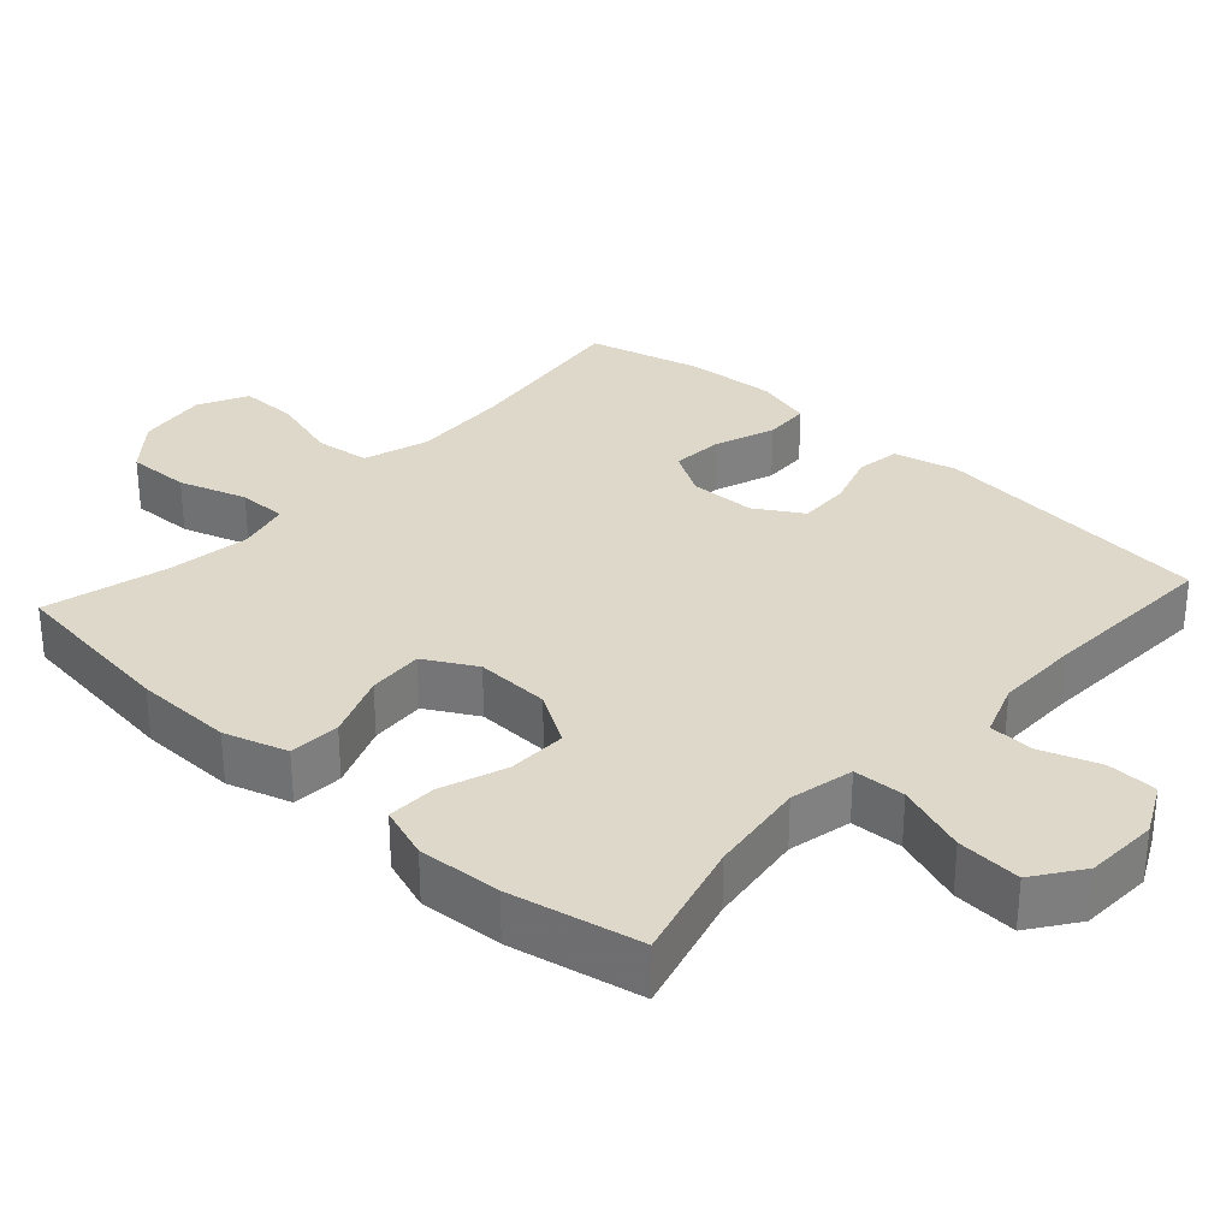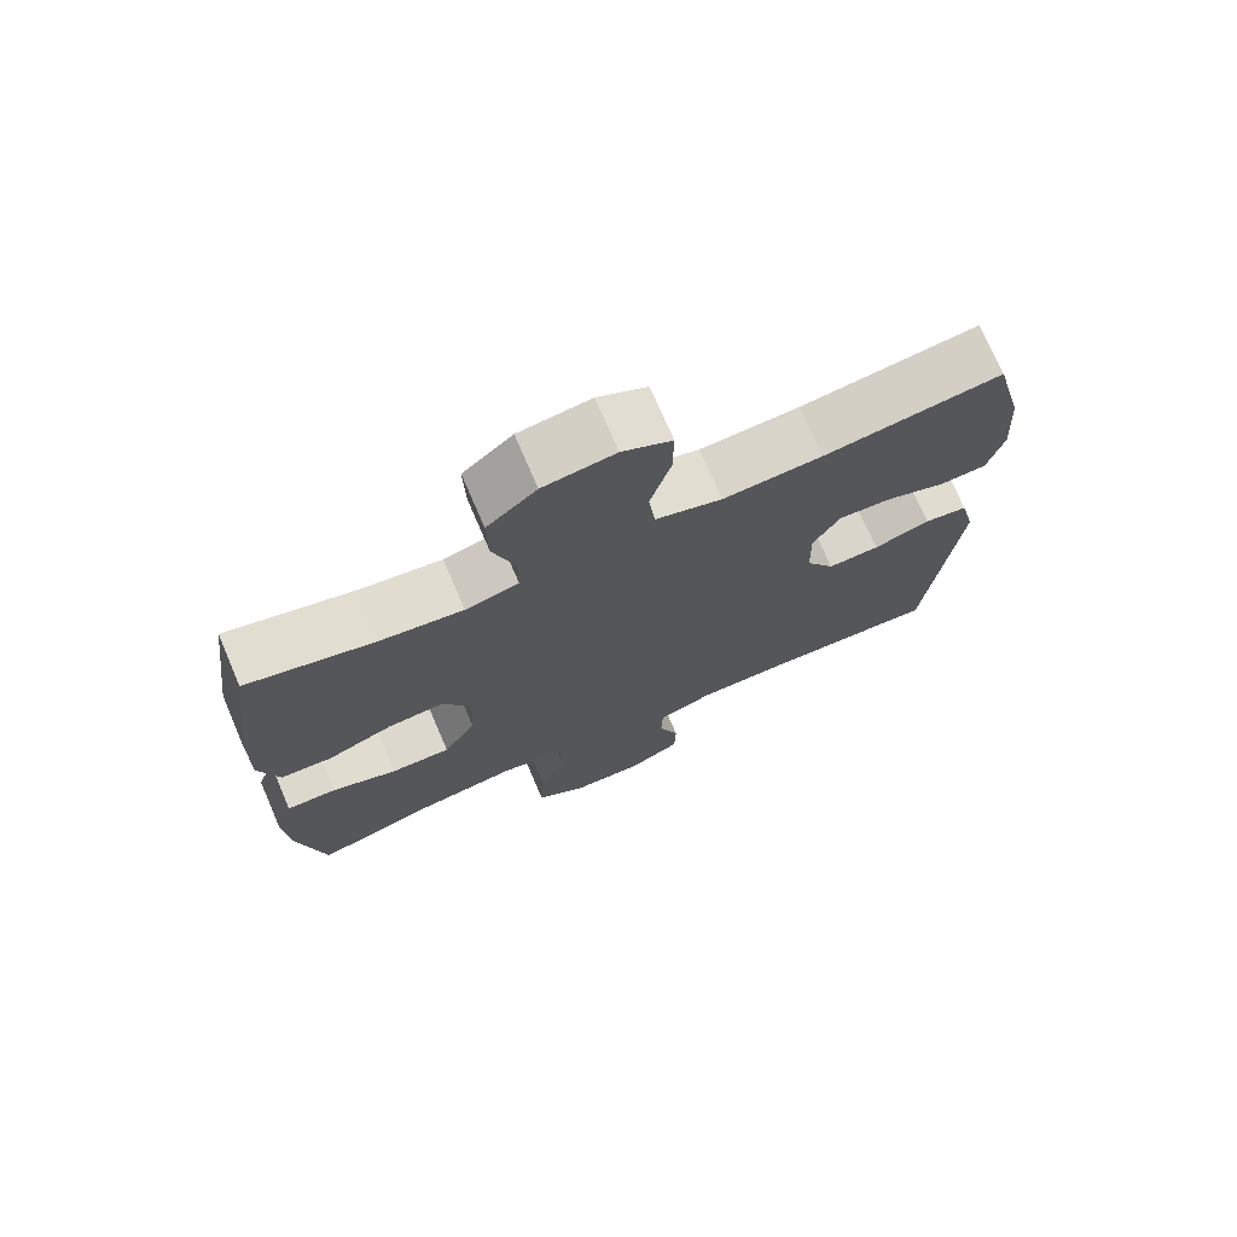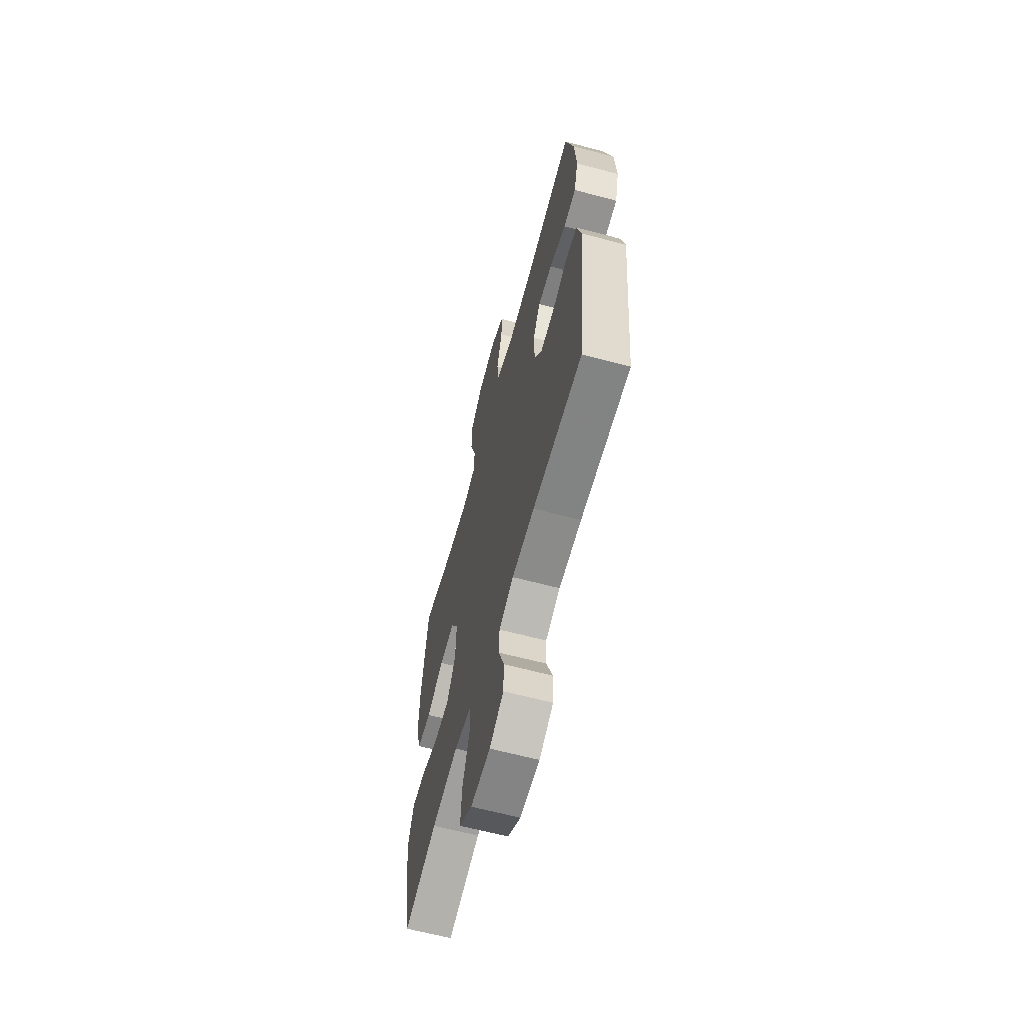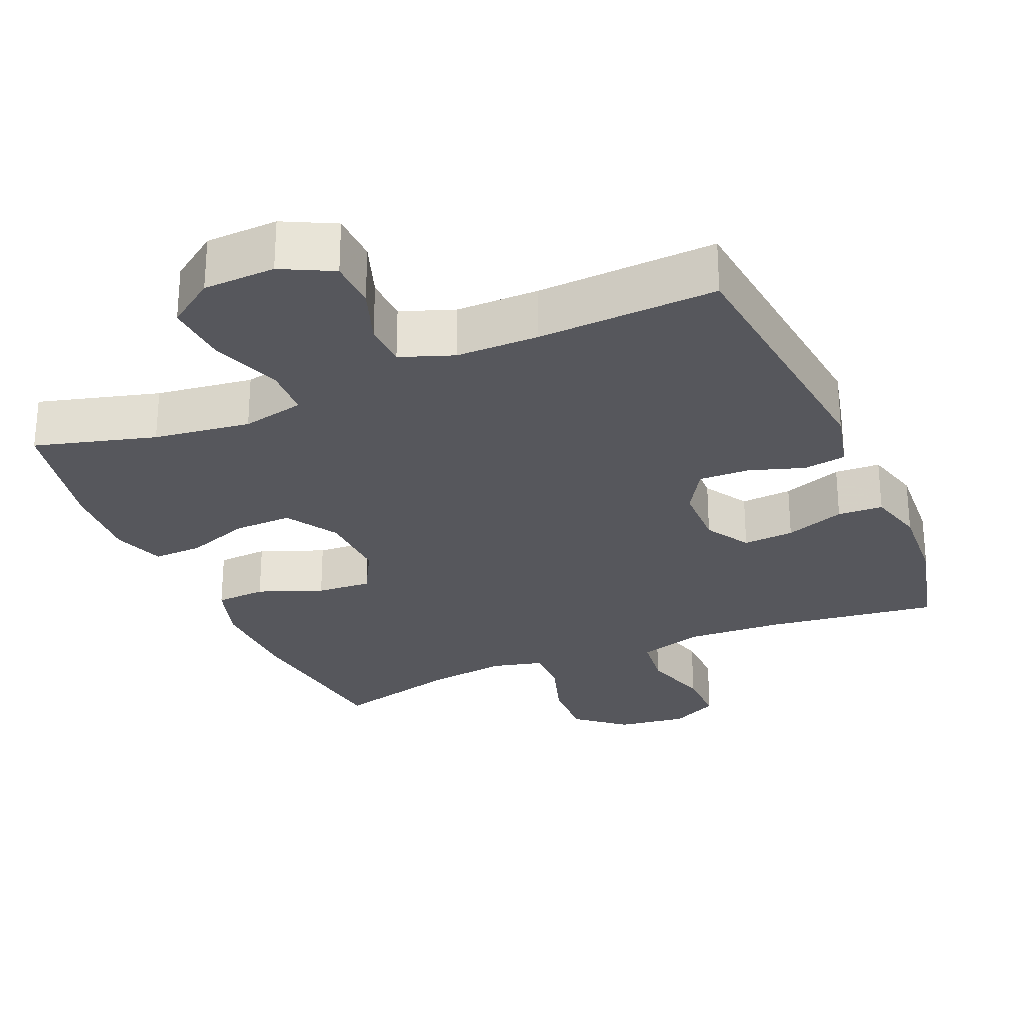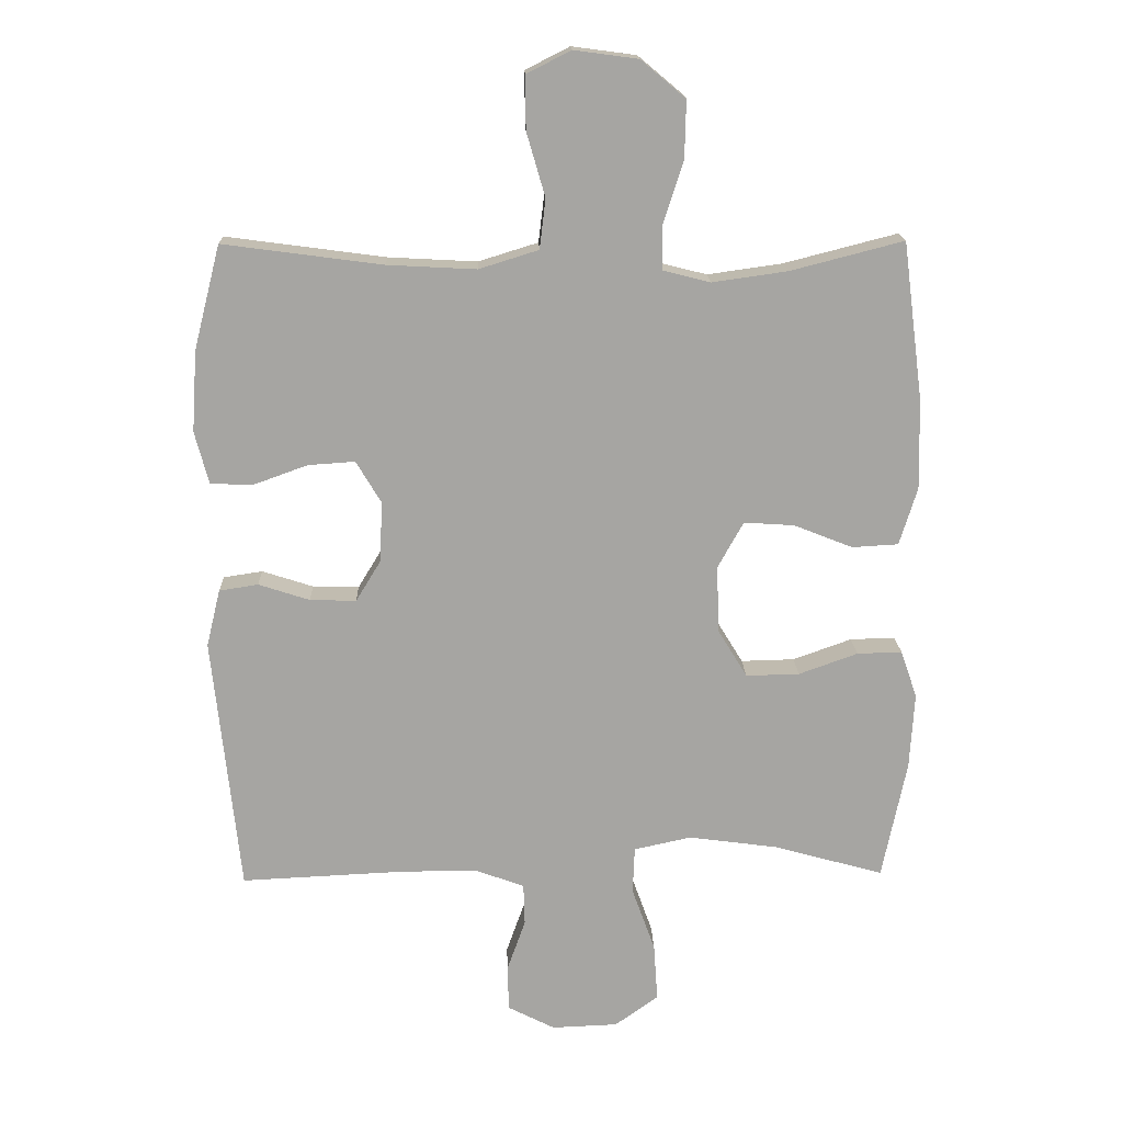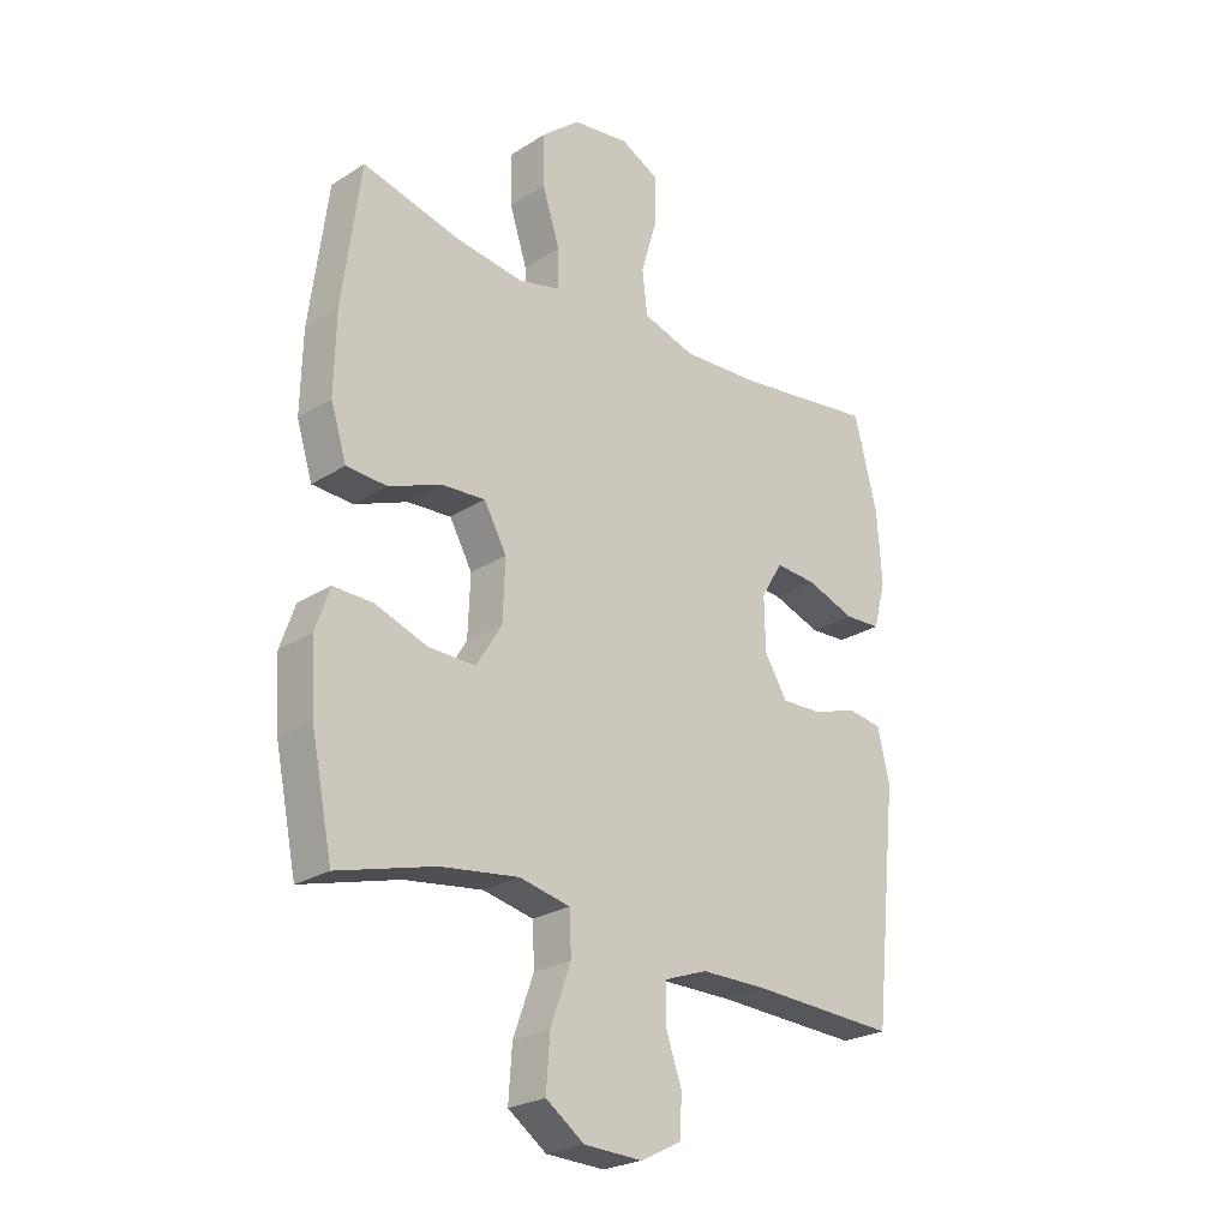
<metadata>
{"format":"obj","ext":"obj","renderer":"f3d","projection":"perspective","resolution":1024,"background":"white","views":[{"elev":31.0,"azim":132.3,"up":"+Y"},{"elev":73.4,"azim":156.7,"up":"+Z"},{"elev":-63.7,"azim":-105.0,"up":"+Z"},{"elev":-27.5,"azim":-156.7,"up":"+Y"},{"elev":16.4,"azim":-1.7,"up":"+Z"},{"elev":-24.7,"azim":135.9,"up":"+Z"}]}
</metadata>
<code>
v 0.5 0.07 0.5
v 0.531 0.07 0.261
v 0.534 0.07 0.126
v 0.507 0.07 0.039
v 0.437 0.07 0.035
v 0.348 0.07 0.07
v 0.272 0.07 0.075
v 0.233 0.07 0.005
v 0.237 0.07 -0.097
v 0.281 0.07 -0.169
v 0.362 0.07 -0.167
v 0.451 0.07 -0.135
v 0.519 0.07 -0.133
v 0.544 0.07 -0.205
v 0.537 0.07 -0.32
v 0.5 0.07 -0.5
v 0.333 0.07 -0.454
v 0.199 0.07 -0.436
v 0.112 0.07 -0.455
v 0.109 0.07 -0.526
v 0.144 0.07 -0.623
v 0.15 0.07 -0.711
v 0.084 0.07 -0.758
v -0.016 0.07 -0.762
v -0.087 0.07 -0.726
v -0.089 0.07 -0.657
v -0.061 0.07 -0.578
v -0.063 0.07 -0.515
v -0.137 0.07 -0.488
v -0.251 0.07 -0.488
v -0.5 0.07 -0.5
v -0.541 0.07 -0.112
v -0.52 0.07 -0.025
v -0.461 0.07 -0.016
v -0.384 0.07 -0.041
v -0.314 0.07 -0.043
v -0.275 0.07 0.021
v -0.273 0.07 0.112
v -0.31 0.07 0.174
v -0.381 0.07 0.169
v -0.464 0.07 0.139
v -0.527 0.07 0.142
v -0.548 0.07 0.221
v -0.54 0.07 0.343
v -0.5 0.07 0.5
v -0.259 0.07 0.468
v -0.125 0.07 0.461
v -0.035 0.07 0.489
v -0.026 0.07 0.564
v -0.054 0.07 0.66
v -0.055 0.07 0.74
v 0.012 0.07 0.774
v 0.109 0.07 0.761
v 0.176 0.07 0.705
v 0.174 0.07 0.618
v 0.144 0.07 0.525
v 0.144 0.07 0.458
v 0.216 0.07 0.44
v 0.329 0.07 0.456
v 0.5 0 0.5
v 0.531 0 0.261
v 0.534 0 0.126
v 0.507 0 0.039
v 0.437 0 0.035
v 0.348 0 0.07
v 0.272 0 0.075
v 0.233 0 0.005
v 0.237 0 -0.097
v 0.281 0 -0.169
v 0.362 0 -0.167
v 0.451 0 -0.135
v 0.519 0 -0.133
v 0.544 0 -0.205
v 0.537 0 -0.32
v 0.5 0 -0.5
v 0.333 0 -0.454
v 0.199 0 -0.436
v 0.112 0 -0.455
v 0.109 0 -0.526
v 0.144 0 -0.623
v 0.15 0 -0.711
v 0.084 0 -0.758
v -0.016 0 -0.762
v -0.087 0 -0.726
v -0.089 0 -0.657
v -0.061 0 -0.578
v -0.063 0 -0.515
v -0.137 0 -0.488
v -0.251 0 -0.488
v -0.5 0 -0.5
v -0.541 0 -0.112
v -0.52 0 -0.025
v -0.461 0 -0.016
v -0.384 0 -0.041
v -0.314 0 -0.043
v -0.275 0 0.021
v -0.273 0 0.112
v -0.31 0 0.174
v -0.381 0 0.169
v -0.464 0 0.139
v -0.527 0 0.142
v -0.548 0 0.221
v -0.54 0 0.343
v -0.5 0 0.5
v -0.259 0 0.468
v -0.125 0 0.461
v -0.035 0 0.489
v -0.026 0 0.564
v -0.054 0 0.66
v -0.055 0 0.74
v 0.012 0 0.774
v 0.109 0 0.761
v 0.176 0 0.705
v 0.174 0 0.618
v 0.144 0 0.525
v 0.144 0 0.458
v 0.216 0 0.44
v 0.329 0 0.456
f 53 54 55 56
f 53 56 57
f 52 53 57
f 49 50 51 52
f 48 49 52 57
f 47 48 57 58
f 43 44 45 46
f 43 46 47 58
f 40 41 42 43
f 39 40 43 58
f 32 33 34 35
f 30 31 32 35
f 29 30 35 36
f 28 29 36 37
f 24 25 26 27
f 24 27 28
f 23 24 28
f 20 21 22 23
f 19 20 23 28
f 14 15 16 17
f 14 17 18
f 11 12 13 14
f 10 11 14 18
f 9 10 18 19
f 3 4 5 6
f 3 6 7
f 59 1 2 3
f 59 3 7
f 38 39 58 59
f 38 59 7 8
f 19 28 37 38
f 8 9 19 38
f 115 114 113 112
f 116 115 112
f 116 112 111
f 111 110 109 108
f 116 111 108 107
f 117 116 107 106
f 105 104 103 102
f 117 106 105 102
f 102 101 100 99
f 117 102 99 98
f 94 93 92 91
f 94 91 90 89
f 95 94 89 88
f 96 95 88 87
f 86 85 84 83
f 87 86 83
f 87 83 82
f 82 81 80 79
f 87 82 79 78
f 76 75 74 73
f 77 76 73
f 73 72 71 70
f 77 73 70 69
f 78 77 69 68
f 65 64 63 62
f 66 65 62
f 62 61 60 118
f 66 62 118
f 118 117 98 97
f 67 66 118 97
f 97 96 87 78
f 97 78 68 67
f 1 60 61 2
f 2 61 62 3
f 3 62 63 4
f 4 63 64 5
f 5 64 65 6
f 6 65 66 7
f 7 66 67 8
f 8 67 68 9
f 9 68 69 10
f 10 69 70 11
f 11 70 71 12
f 12 71 72 13
f 13 72 73 14
f 14 73 74 15
f 15 74 75 16
f 16 75 76 17
f 17 76 77 18
f 18 77 78 19
f 19 78 79 20
f 20 79 80 21
f 21 80 81 22
f 22 81 82 23
f 23 82 83 24
f 24 83 84 25
f 25 84 85 26
f 26 85 86 27
f 27 86 87 28
f 28 87 88 29
f 29 88 89 30
f 30 89 90 31
f 31 90 91 32
f 32 91 92 33
f 33 92 93 34
f 34 93 94 35
f 35 94 95 36
f 36 95 96 37
f 37 96 97 38
f 38 97 98 39
f 39 98 99 40
f 40 99 100 41
f 41 100 101 42
f 42 101 102 43
f 43 102 103 44
f 44 103 104 45
f 45 104 105 46
f 46 105 106 47
f 47 106 107 48
f 48 107 108 49
f 49 108 109 50
f 50 109 110 51
f 51 110 111 52
f 52 111 112 53
f 53 112 113 54
f 54 113 114 55
f 55 114 115 56
f 56 115 116 57
f 57 116 117 58
f 58 117 118 59
f 59 118 60 1

</code>
